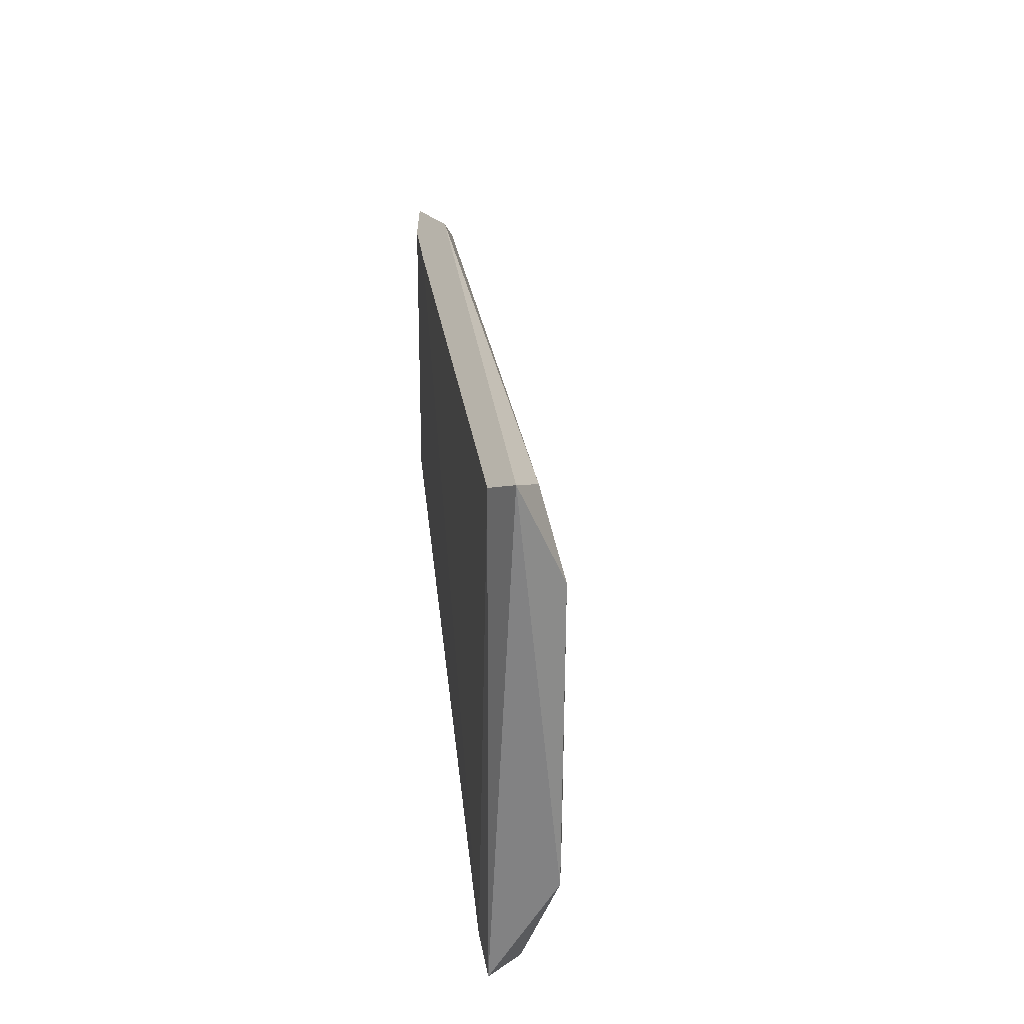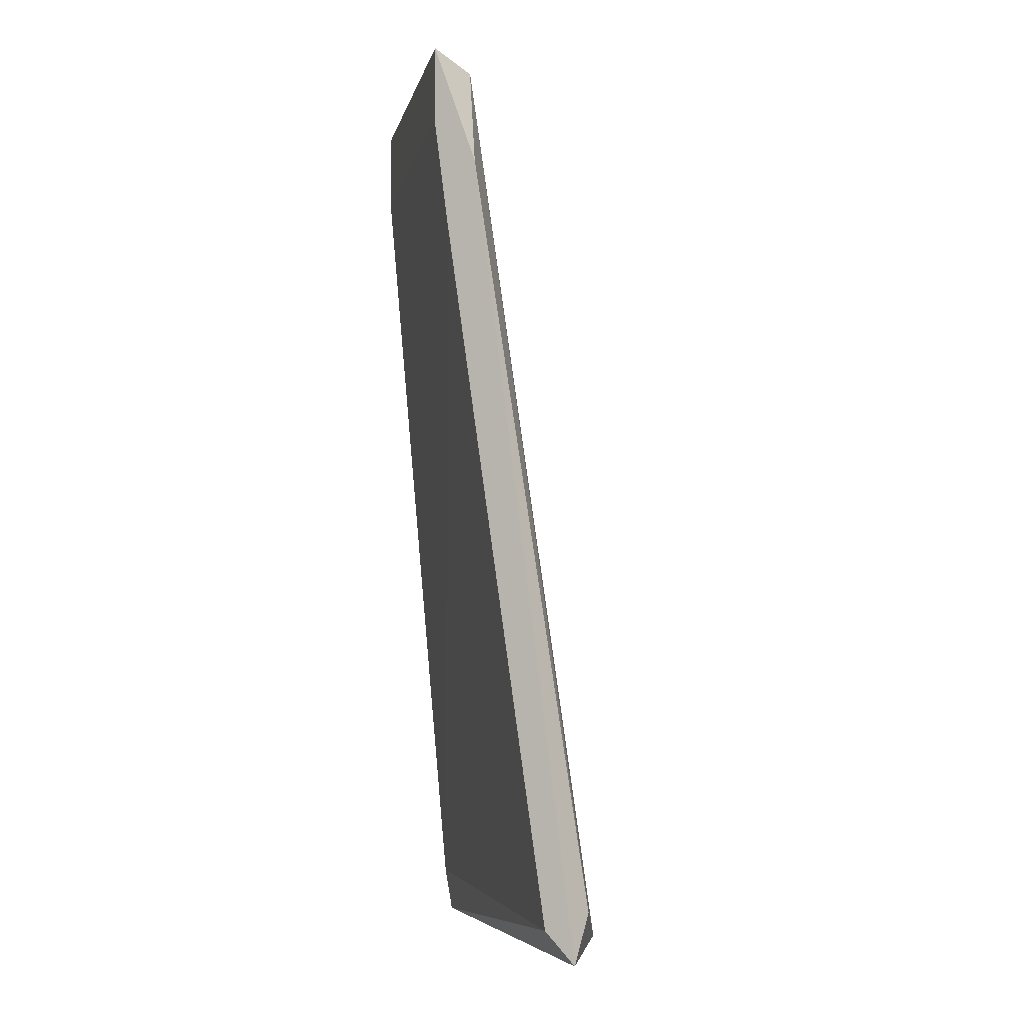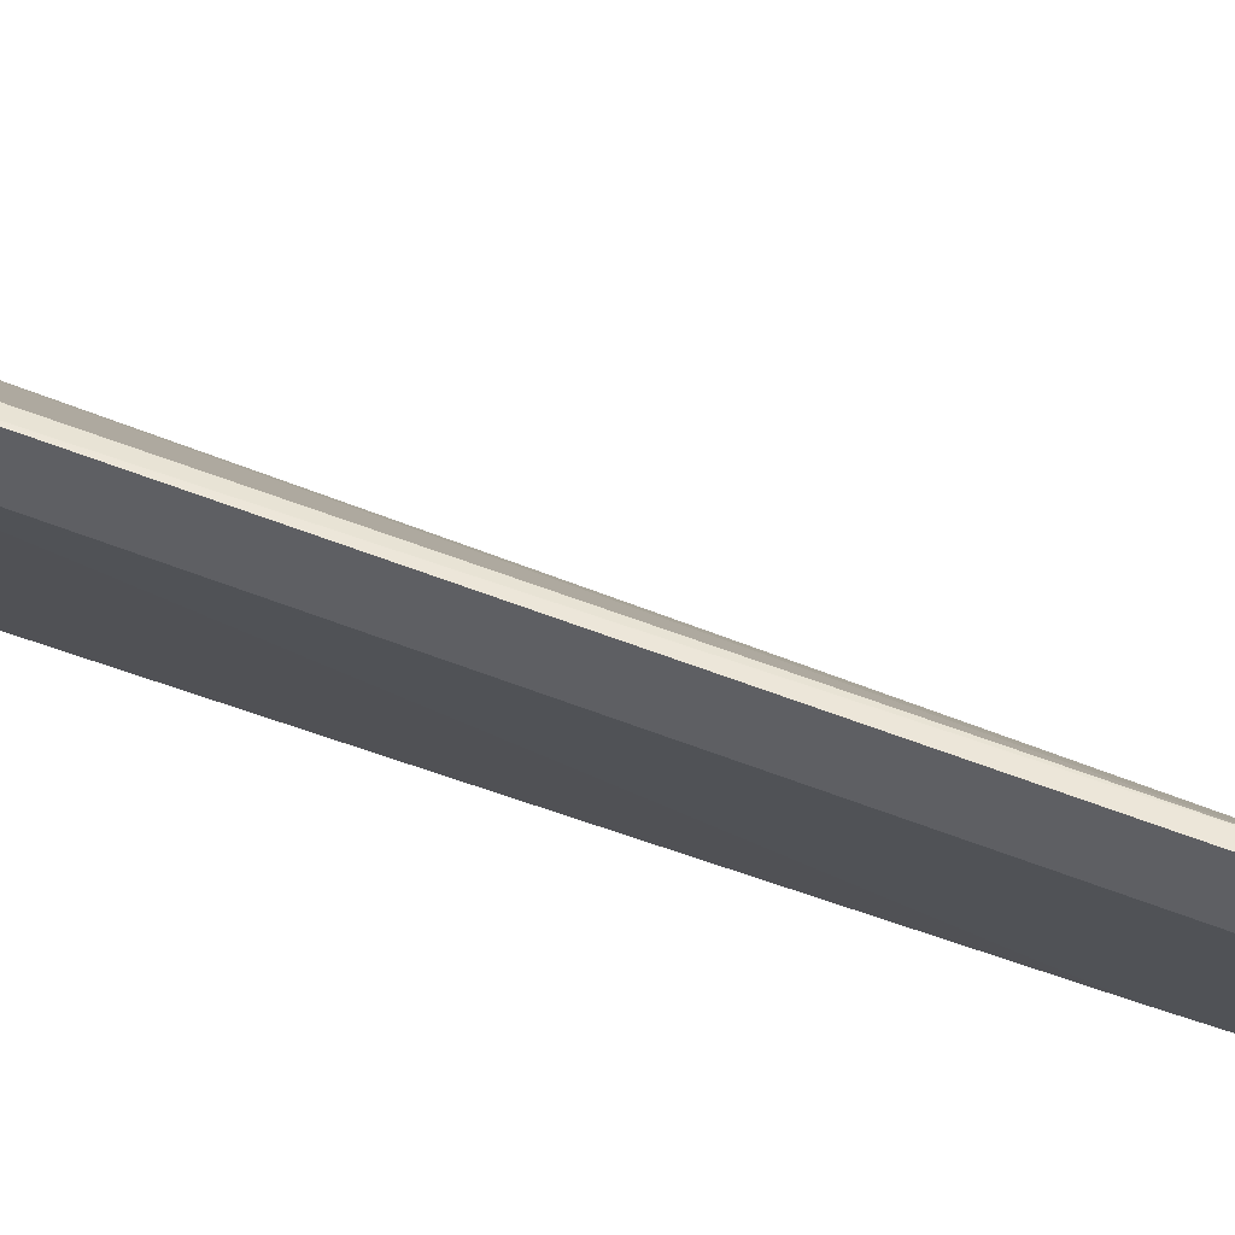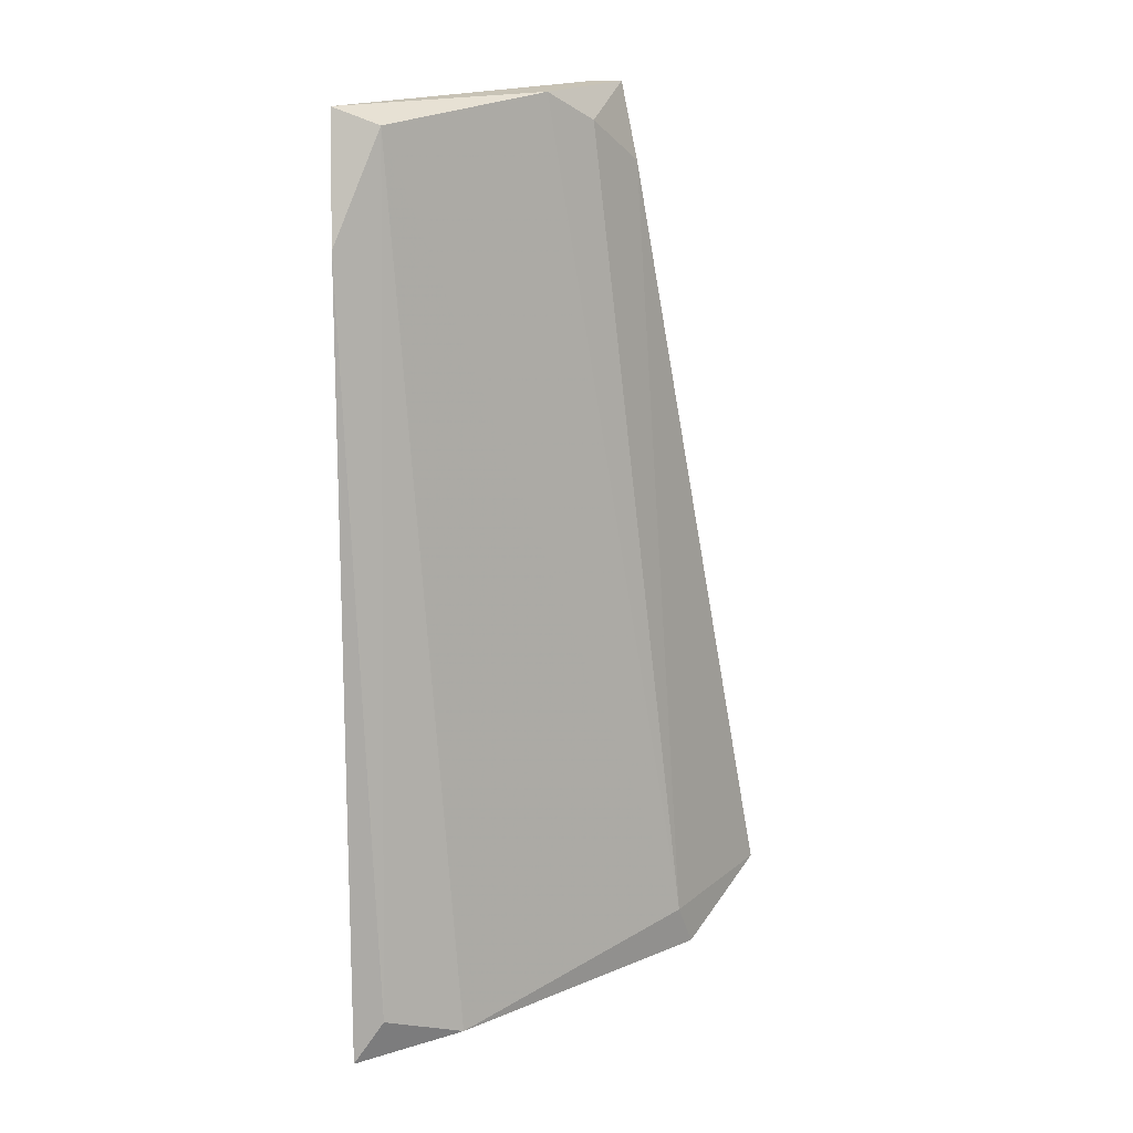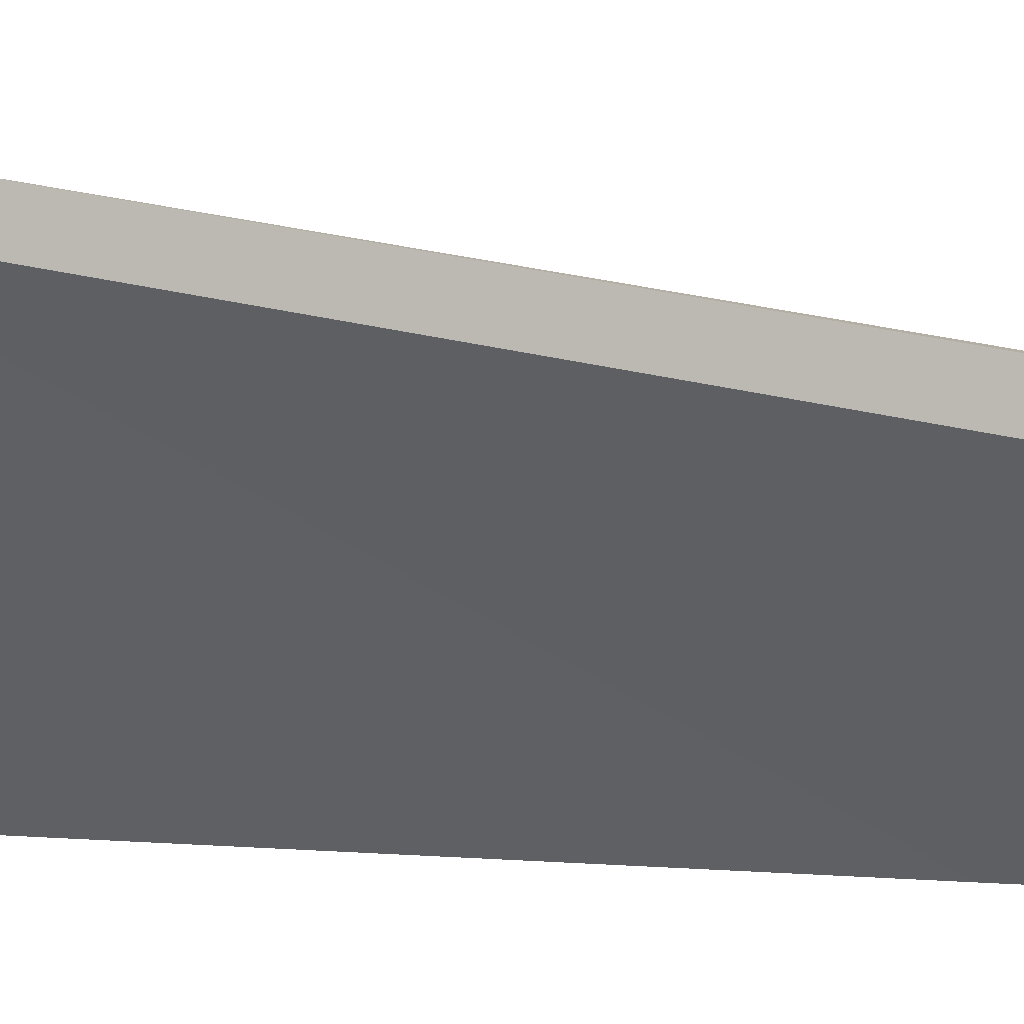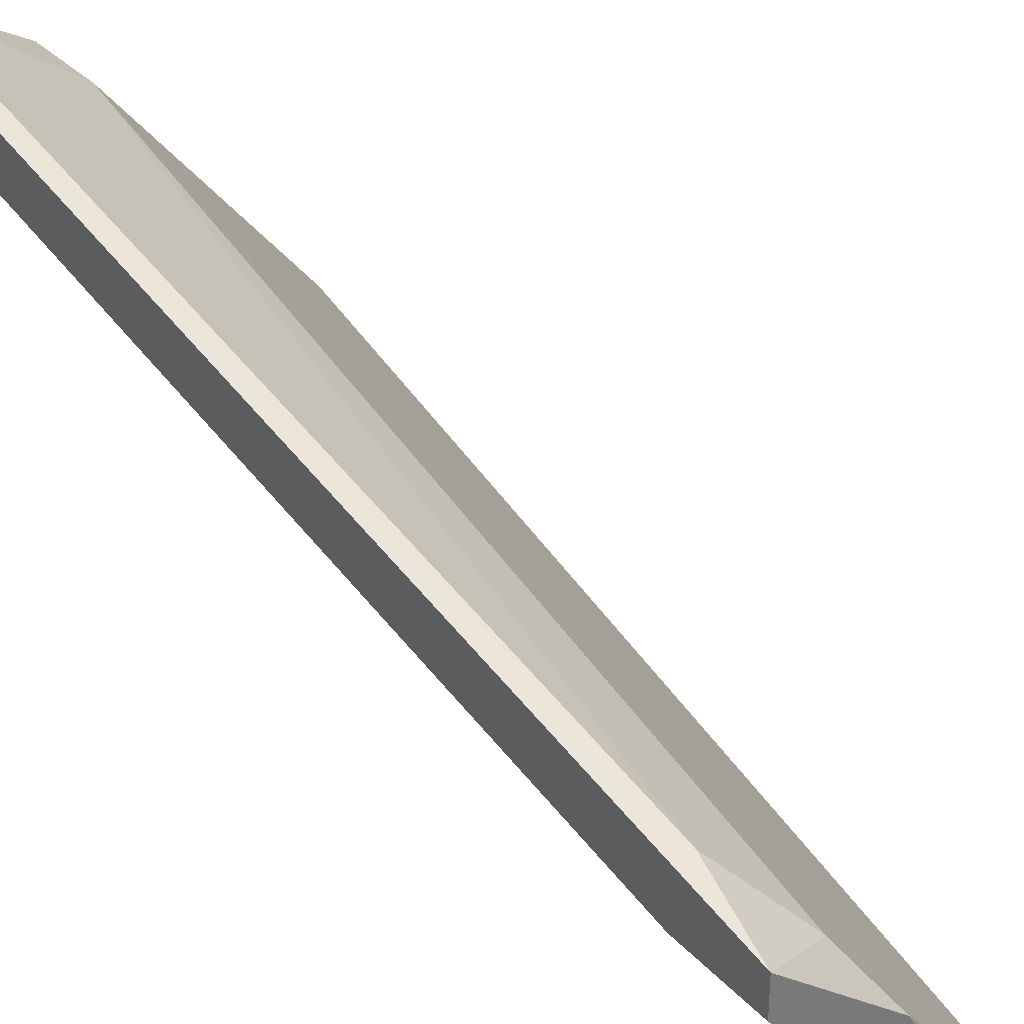
<metadata>
{"format":"obj","ext":"obj","renderer":"f3d","projection":"perspective","resolution":1024,"background":"white","views":[{"elev":-60.8,"azim":-141.3,"up":"+Y"},{"elev":-6.0,"azim":-152.7,"up":"+Y"},{"elev":37.9,"azim":107.7,"up":"+Z"},{"elev":19.4,"azim":-92.0,"up":"+Y"},{"elev":0.8,"azim":104.2,"up":"+Z"},{"elev":34.4,"azim":144.3,"up":"+Z"}]}
</metadata>
<code>
v -0.6897 0.2249 0.3676
v -0.5016 -0.3395 0.697
v -0.5133 -0.3395 0.697
v -0.7721 -0.3749 0.3676
v -0.7486 -0.3631 0.45
v -0.5486 0.2956 0.5559
v -0.5016 0.2603 0.5559
v -0.7486 -0.3513 0.3676
v -0.5016 -0.3749 0.6735
v -0.6074 -0.3395 0.6264
v -0.6545 0.2603 0.3676
v -0.6662 0.3073 0.403
v -0.5016 0.3192 0.5794
v -0.5016 -0.3395 0.6617
v -0.5957 -0.3749 0.6382
v -0.7721 -0.3395 0.3912
v -0.6545 0.3192 0.3676
v -0.5133 0.2603 0.5912
v -0.5016 0.3192 0.5559
v -0.6662 0.178 0.3676
v -0.5722 0.3192 0.5206
f 13 17 21
f 4 1 8
f 2 3 9
f 7 2 9
f 4 8 9
f 8 1 11
f 5 10 12
f 2 7 13
f 7 9 14
f 9 8 14
f 5 4 15
f 9 3 15
f 4 9 15
f 10 5 15
f 3 10 15
f 1 4 16
f 4 5 16
f 12 1 16
f 5 12 16
f 11 1 17
f 7 11 17
f 1 12 17
f 3 2 18
f 10 3 18
f 6 10 18
f 2 13 18
f 13 6 18
f 13 7 19
f 7 17 19
f 17 13 19
f 11 7 20
f 8 11 20
f 7 14 20
f 14 8 20
f 10 6 21
f 12 10 21
f 6 13 21
f 17 12 21

</code>
